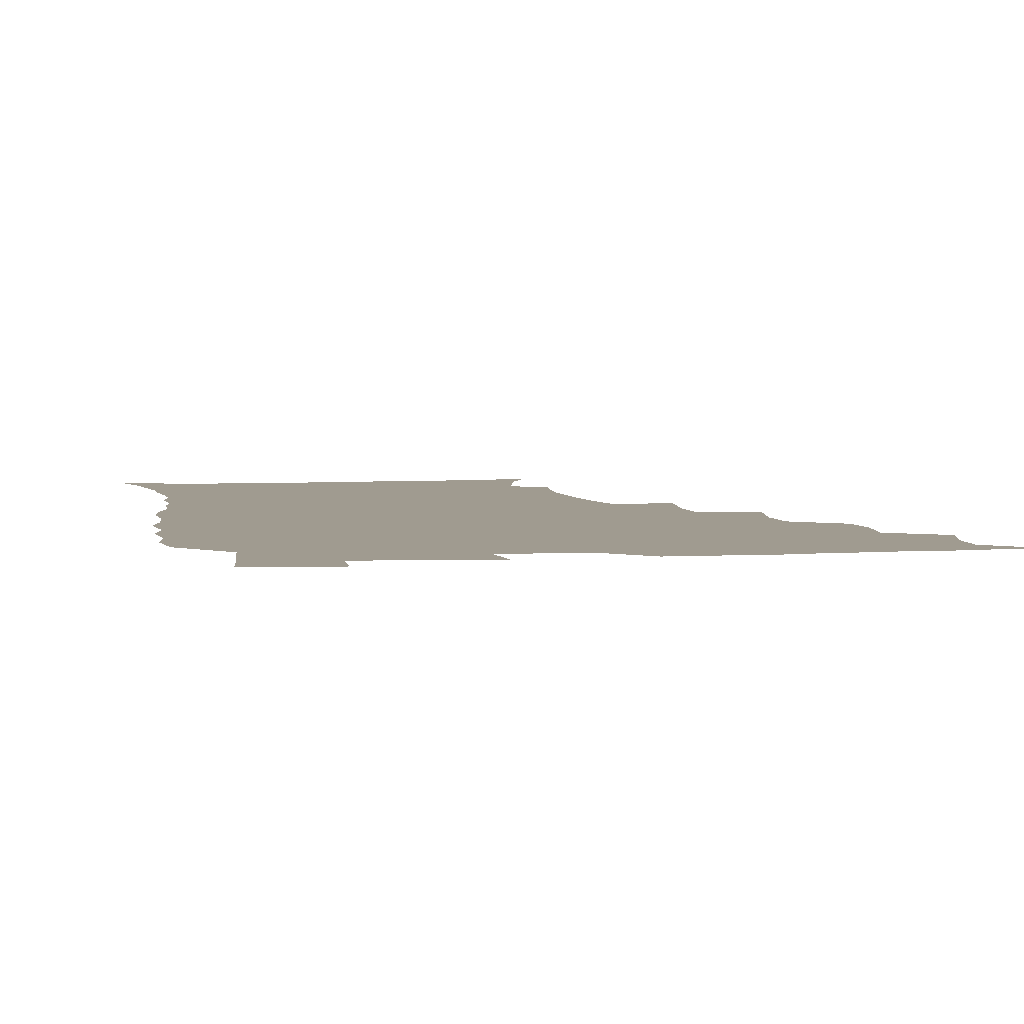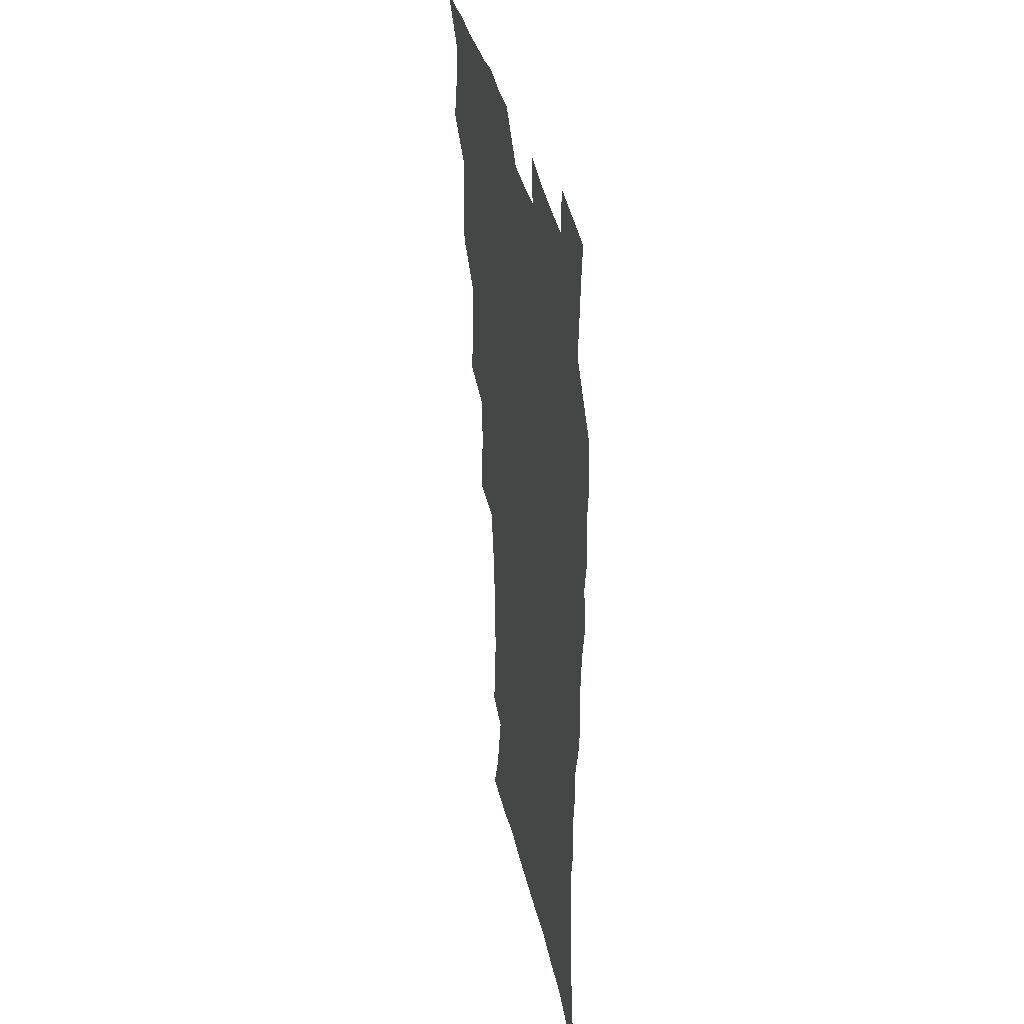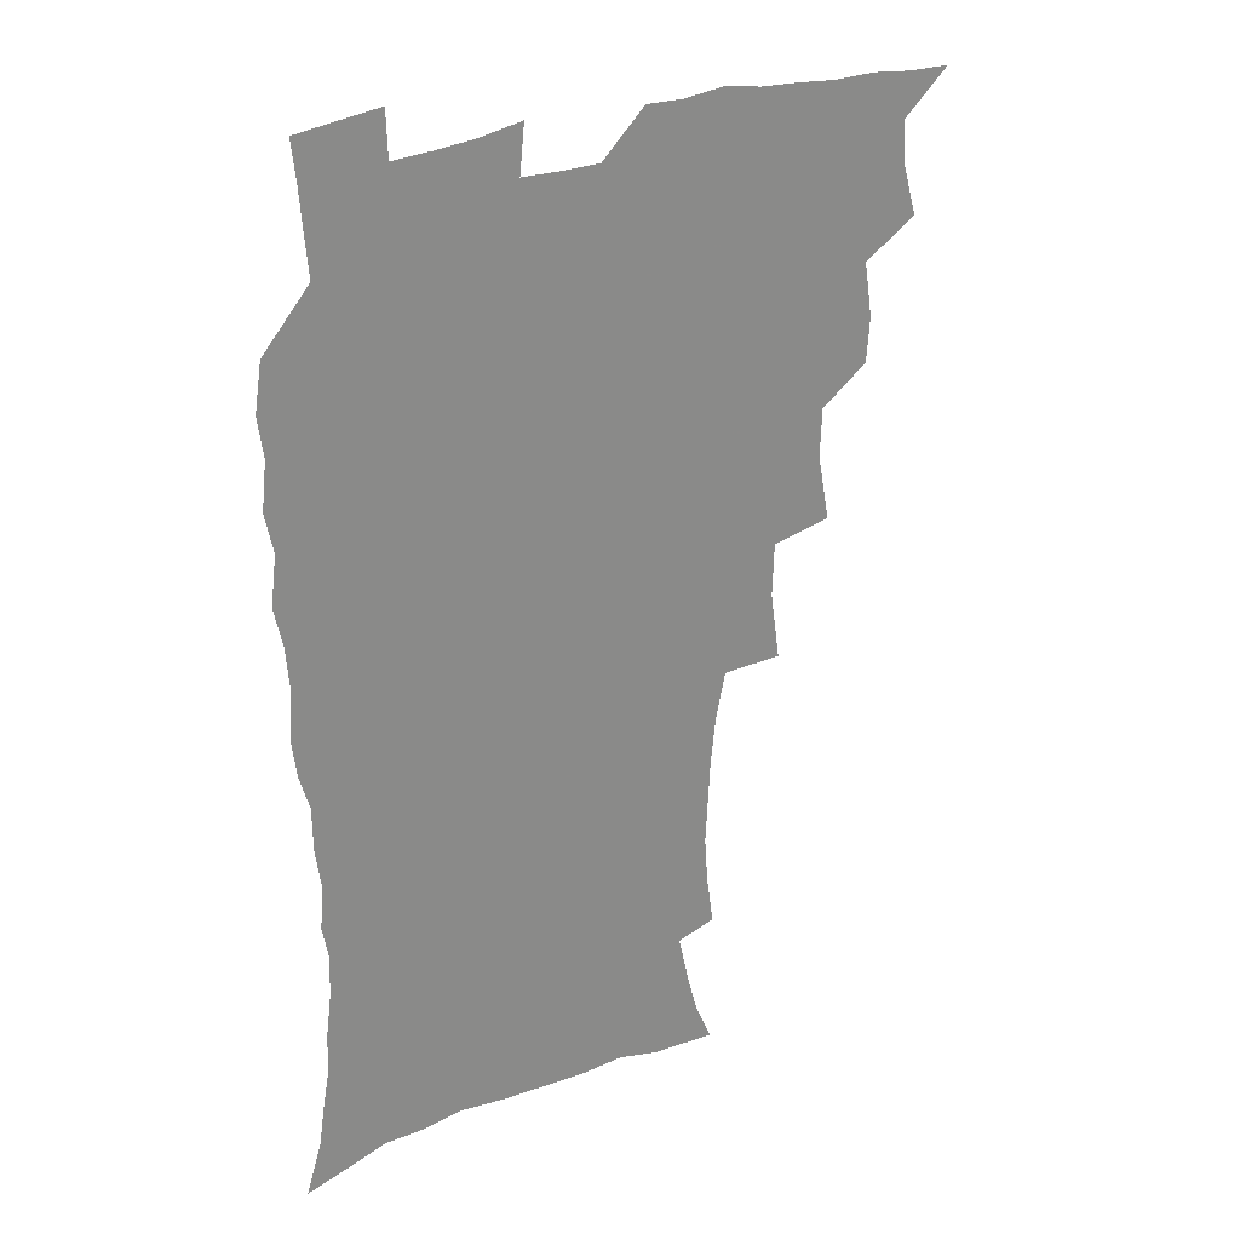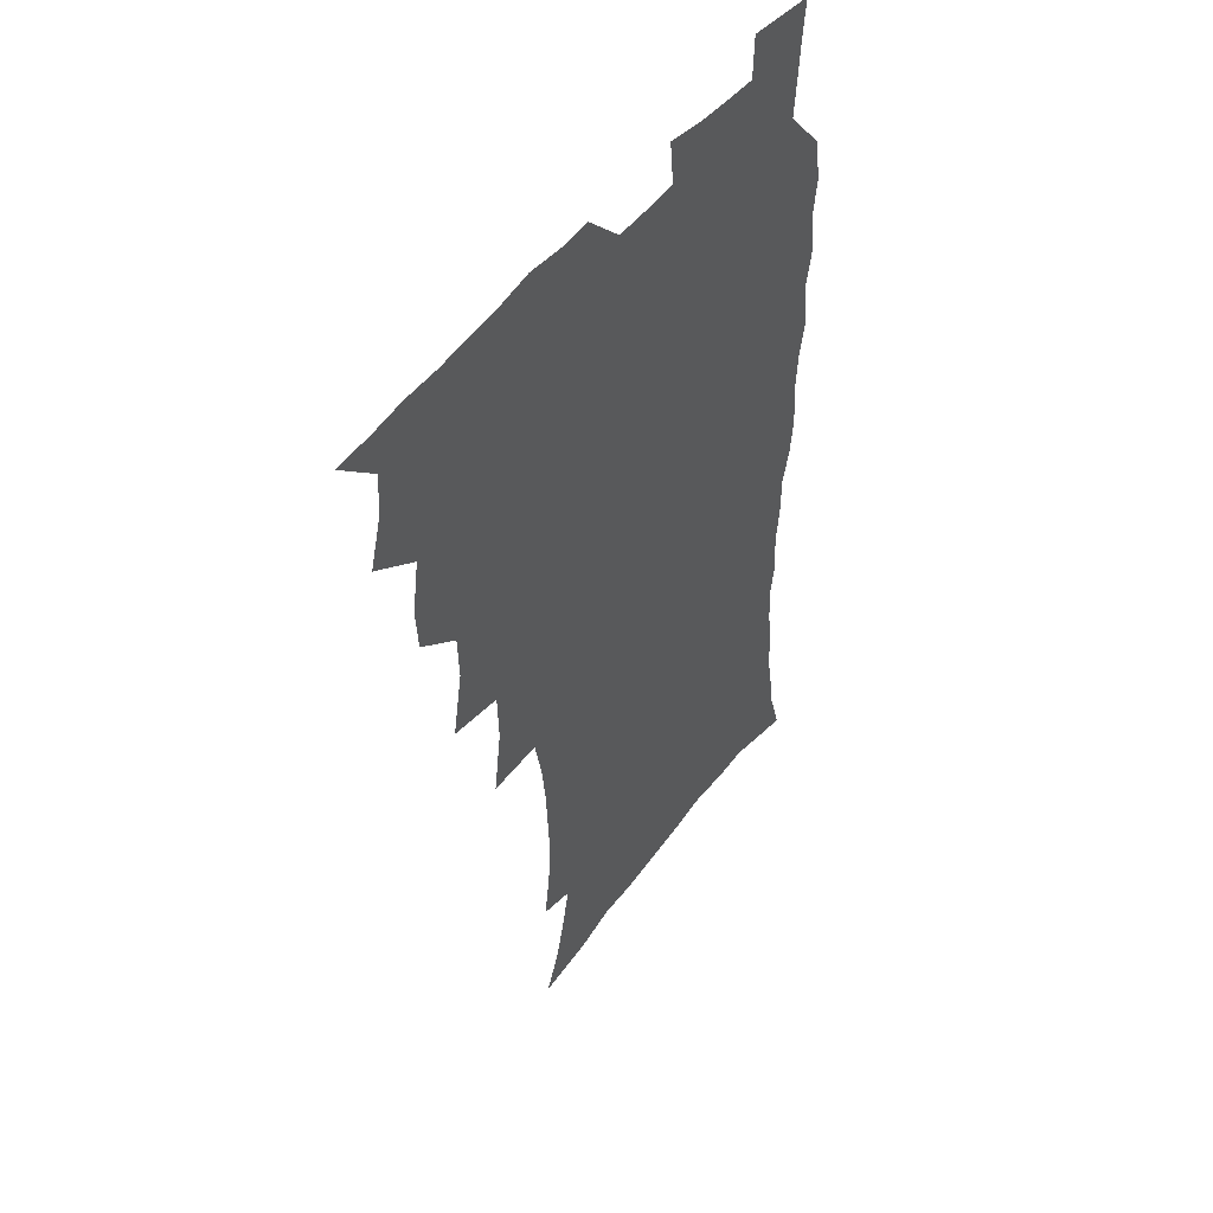
<metadata>
{"format":"obj","ext":"obj","renderer":"f3d","projection":"perspective","resolution":1024,"background":"white","views":[{"elev":4.2,"azim":169.3,"up":"+Z"},{"elev":36.4,"azim":78.3,"up":"+Y"},{"elev":27.2,"azim":148.0,"up":"+Y"},{"elev":48.0,"azim":-55.3,"up":"+Y"}]}
</metadata>
<code>
v 465.8 523.8 0
v 476.7 473.8 0
v 482.1 492.5 0
v 482.9 508.1 0
v 481.5 524.2 0
v 494.5 424 0
v 493.3 440.5 0
v 496.4 460.6 0
v 498.7 478 0
v 499.5 493.6 0
v 498.8 508.6 0
v 496.6 525.8 0
v 508.3 368.3 0
v 512.9 392.9 0
v 512.2 410.7 0
v 514.6 431.1 0
v 512.6 446.2 0
v 511.6 461.1 0
v 515.5 479.7 0
v 515.2 494.3 0
v 513.9 509.2 0
v 512.2 525.6 0
v 527.8 318.8 0
v 531.4 343.9 0
v 530.8 363.7 0
v 530.2 382.5 0
v 531.1 401.6 0
v 529.5 416.6 0
v 530.4 434.2 0
v 530.6 450.1 0
v 530.8 465.7 0
v 530.4 480.5 0
v 529.8 495.1 0
v 528.6 510.1 0
v 526.9 526.9 0
v 554.1 215.7 0
v 556.7 234.3 0
v 557.9 251.4 0
v 557.1 266.2 0
v 556.2 283.6 0
v 554.2 301.2 0
v 550.6 318.4 0
v 548.3 335.9 0
v 547.1 353.3 0
v 547.2 372.3 0
v 545.7 387.8 0
v 545.6 404.6 0
v 545.7 420.9 0
v 546.5 437.3 0
v 546.4 452.3 0
v 547.3 467.5 0
v 546 481.5 0
v 544.5 496 0
v 543.3 510.6 0
v 541.4 527.7 0
v 554.2 163.5 0
v 560.6 178.4 0
v 564.4 192.5 0
v 568.6 211.4 0
v 571.4 231.2 0
v 570.7 245.4 0
v 571.2 262.4 0
v 569.5 276.5 0
v 569.4 296.4 0
v 566.5 310.2 0
v 564.8 327.5 0
v 562.3 342.3 0
v 562.5 360.6 0
v 561.7 376.7 0
v 561.7 393.6 0
v 561.1 408.7 0
v 562.4 425.6 0
v 561.3 439.3 0
v 562.4 455.1 0
v 561.5 468.5 0
v 560.6 482.3 0
v 559.6 496.4 0
v 557.6 512.5 0
v 555.5 530 0
v 565.8 164.2 0
v 574.3 183.4 0
v 579.7 202.6 0
v 583.4 222.6 0
v 584.3 239.3 0
v 584.4 255.5 0
v 583.2 269.4 0
v 582.6 286.5 0
v 581.7 303.4 0
v 579.9 318.1 0
v 579.1 335.3 0
v 578 350.8 0
v 576 363.7 0
v 575.7 380 0
v 576 396.6 0
v 576.9 413.7 0
v 576.2 427.1 0
v 575.8 441 0
v 576.2 455.8 0
v 575.3 469.2 0
v 575.1 482.8 0
v 574 496.7 0
v 571.9 513.2 0
v 571 528.2 0
v 578.6 164.9 0
v 590 191.1 0
v 594.8 212.1 0
v 595.7 227.6 0
v 596.2 243.8 0
v 595.9 259.5 0
v 595.3 274.8 0
v 594.5 290.4 0
v 593.5 306.5 0
v 593.3 324.8 0
v 591.8 338.3 0
v 590.5 352.3 0
v 590.4 368.8 0
v 589.6 383.5 0
v 589.9 397.6 0
v 590 413.7 0
v 589.5 427.4 0
v 589.6 441.8 0
v 590 456.4 0
v 589.5 469.8 0
v 589 483.3 0
v 587.9 497.8 0
v 586.4 513.2 0
v 585 528.6 0
v 594.4 168.7 0
v 604.2 195.7 0
v 607.1 215.3 0
v 608.2 232.4 0
v 608 246.8 0
v 607.4 260.7 0
v 607 277.3 0
v 606.6 294.3 0
v 605.8 309.3 0
v 605.4 327 0
v 604.5 340.5 0
v 604.1 356.1 0
v 603.4 369.9 0
v 602.3 380.9 0
v 602.9 398.3 0
v 603.5 415.2 0
v 603.2 428.6 0
v 603.8 443.9 0
v 603.4 456.8 0
v 603.3 470.2 0
v 602.9 483.7 0
v 602.8 497.3 0
v 601.3 512.5 0
v 609.9 167.9 0
v 617.3 196.6 0
v 619.4 217.3 0
v 619.9 233.2 0
v 619.9 249.5 0
v 619.5 264.1 0
v 619.1 281 0
v 618.4 294.2 0
v 617.9 312.1 0
v 617.6 327.4 0
v 617.1 342 0
v 616.8 357 0
v 616.8 372.7 0
v 616.8 386.2 0
v 616.5 400.6 0
v 616.7 416.1 0
v 616.6 429 0
v 616.9 443.8 0
v 617.2 457.3 0
v 617.5 470.5 0
v 617.4 483.7 0
v 616.7 497.8 0
v 616 512.3 0
v 627 168.8 0
v 630.7 195.7 0
v 631.5 215.5 0
v 631.7 234.2 0
v 631.6 250.1 0
v 631.4 265.5 0
v 630.9 281.4 0
v 630.6 296.3 0
v 630.3 309.7 0
v 629.7 328.4 0
v 629.7 340.4 0
v 629.4 357.2 0
v 629.5 371.7 0
v 629.5 386.8 0
v 629.6 400.6 0
v 629.6 415.6 0
v 629.9 429.8 0
v 630.1 443.6 0
v 630.4 457.1 0
v 630.6 470.6 0
v 631 483.7 0
v 631.1 497.3 0
v 630.3 512.8 0
v 628.5 530.3 0
v 644.3 169.8 0
v 644.4 197.6 0
v 644 217.4 0
v 643.9 232.7 0
v 643.6 248.7 0
v 643.2 265.2 0
v 642.7 281.2 0
v 642.3 298.8 0
v 642.4 311.1 0
v 641.8 328.2 0
v 642 342 0
v 642.1 356.2 0
v 642.3 371.2 0
v 642.4 385.8 0
v 642.6 400.2 0
v 642.7 414.6 0
v 643.1 429.2 0
v 643.4 443 0
v 643.9 456.4 0
v 644.3 469.9 0
v 644.7 483.5 0
v 645.1 497.2 0
v 645.2 511.6 0
v 644.7 527.3 0
v 661.3 171.8 0
v 658.1 196.5 0
v 656.8 215 0
v 655.8 232.5 0
v 656.4 245.5 0
v 654.9 264.7 0
v 655.6 277.3 0
v 654.4 295.9 0
v 654.2 311.4 0
v 654.3 326.2 0
v 654.2 341.6 0
v 654.4 355.6 0
v 655.7 368.6 0
v 655.8 383.3 0
v 655.9 398.2 0
v 656.3 412 0
v 656.1 428.7 0
v 656.4 442.8 0
v 657.2 456.2 0
v 657.8 469.8 0
v 658.5 483.1 0
v 659.1 496.7 0
v 659.5 510.9 0
v 659.7 525.9 0
v 677.6 169.8 0
v 671.9 194.5 0
v 670.3 211.5 0
v 669.5 227.4 0
v 668.4 244.5 0
v 667.6 260.9 0
v 667.4 276.1 0
v 666.2 294.1 0
v 666.6 308.4 0
v 668.1 321 0
v 667.5 337.5 0
v 668.8 350.7 0
v 668.4 367.2 0
v 668.6 382.3 0
v 669.1 396.6 0
v 669 412.2 0
v 670.6 425.3 0
v 671.5 439.1 0
v 671.1 454.5 0
v 671.5 468.6 0
v 672.5 482.1 0
v 673.1 496.2 0
v 673.9 510.5 0
v 674.7 525.1 0
v 675.3 541.8 0
v 692.2 170 0
v 685.7 192 0
v 683.8 207.9 0
v 681.9 225 0
v 681.5 239.8 0
v 679.9 257.7 0
v 679.3 273.8 0
v 679.3 289 0
v 680.5 302.3 0
v 679.9 319.6 0
v 681 333.3 0
v 681 349 0
v 681.9 363.3 0
v 682.3 378.4 0
v 683.8 392.3 0
v 684.1 407.4 0
v 685.7 421.2 0
v 684.9 437.7 0
v 686.3 451.3 0
v 686.1 466.5 0
v 686 481.6 0
v 687.1 495.3 0
v 688.4 509.3 0
v 689.6 524.1 0
v 690.5 539.9 0
v 708 165.2 0
v 700.9 186.8 0
v 697.6 203.7 0
v 696.6 218.4 0
v 694.4 235.4 0
v 693.7 250.7 0
v 693.1 266.6 0
v 693.4 281.6 0
v 693.3 297.4 0
v 693.2 313.4 0
v 695.4 326.5 0
v 696.7 341.1 0
v 695.6 358.2 0
v 699.2 370.6 0
v 699.1 386.6 0
v 698.2 403.4 0
v 700.5 417.1 0
v 700.1 433.2 0
v 701.1 447.9 0
v 701.3 463.2 0
v 700.6 479 0
v 702.1 492.9 0
v 703.4 507.9 0
v 704.6 523 0
v 706.3 537.8 0
v 723 160.9 0
v 717.2 179.8 0
v 715 194.5 0
v 712.2 210 0
v 712 223.4 0
v 710 239.8 0
v 709.3 255.1 0
v 711.6 267.4 0
v 710.6 284.5 0
v 712.5 298.6 0
v 712.7 314.7 0
v 716.4 327.5 0
v 718.4 342.4 0
v 717.1 360.3 0
v 718.3 375.7 0
v 721.5 390 0
v 719.3 408.3 0
v 722.4 422.5 0
v 720.5 440 0
v 722.6 454.6 0
v 719.9 472.2 0
f 4 5 1
f 8 9 2
f 2 9 3
f 9 10 3
f 3 10 4
f 10 11 4
f 4 11 5
f 11 12 5
f 15 16 6
f 6 16 7
f 16 17 7
f 7 17 8
f 17 18 8
f 8 18 9
f 18 19 9
f 9 19 10
f 19 20 10
f 10 20 11
f 20 21 11
f 11 21 12
f 21 22 12
f 25 26 13
f 13 26 14
f 26 27 14
f 14 27 15
f 27 28 15
f 15 28 16
f 28 29 16
f 16 29 17
f 29 30 17
f 17 30 18
f 30 31 18
f 18 31 19
f 31 32 19
f 19 32 20
f 32 33 20
f 20 33 21
f 33 34 21
f 21 34 22
f 34 35 22
f 42 43 23
f 23 43 24
f 43 44 24
f 24 44 25
f 44 45 25
f 25 45 26
f 45 46 26
f 26 46 27
f 46 47 27
f 27 47 28
f 47 48 28
f 28 48 29
f 48 49 29
f 29 49 30
f 49 50 30
f 30 50 31
f 50 51 31
f 31 51 32
f 51 52 32
f 32 52 33
f 52 53 33
f 33 53 34
f 53 54 34
f 34 54 35
f 54 55 35
f 59 60 36
f 36 60 37
f 60 61 37
f 37 61 38
f 61 62 38
f 38 62 39
f 62 63 39
f 39 63 40
f 63 64 40
f 40 64 41
f 64 65 41
f 41 65 42
f 65 66 42
f 42 66 43
f 66 67 43
f 43 67 44
f 67 68 44
f 44 68 45
f 68 69 45
f 45 69 46
f 69 70 46
f 46 70 47
f 70 71 47
f 47 71 48
f 71 72 48
f 48 72 49
f 72 73 49
f 49 73 50
f 73 74 50
f 50 74 51
f 74 75 51
f 51 75 52
f 75 76 52
f 52 76 53
f 76 77 53
f 53 77 54
f 77 78 54
f 54 78 55
f 78 79 55
f 56 80 57
f 80 81 57
f 57 81 58
f 81 82 58
f 58 82 59
f 82 83 59
f 59 83 60
f 83 84 60
f 60 84 61
f 84 85 61
f 61 85 62
f 85 86 62
f 62 86 63
f 86 87 63
f 63 87 64
f 87 88 64
f 64 88 65
f 88 89 65
f 65 89 66
f 89 90 66
f 66 90 67
f 90 91 67
f 67 91 68
f 91 92 68
f 68 92 69
f 92 93 69
f 69 93 70
f 93 94 70
f 70 94 71
f 94 95 71
f 71 95 72
f 95 96 72
f 72 96 73
f 96 97 73
f 73 97 74
f 97 98 74
f 74 98 75
f 98 99 75
f 75 99 76
f 99 100 76
f 76 100 77
f 100 101 77
f 77 101 78
f 101 102 78
f 78 102 79
f 102 103 79
f 80 104 81
f 104 105 81
f 81 105 82
f 105 106 82
f 82 106 83
f 106 107 83
f 83 107 84
f 107 108 84
f 84 108 85
f 108 109 85
f 85 109 86
f 109 110 86
f 86 110 87
f 110 111 87
f 87 111 88
f 111 112 88
f 88 112 89
f 112 113 89
f 89 113 90
f 113 114 90
f 90 114 91
f 114 115 91
f 91 115 92
f 115 116 92
f 92 116 93
f 116 117 93
f 93 117 94
f 117 118 94
f 94 118 95
f 118 119 95
f 95 119 96
f 119 120 96
f 96 120 97
f 120 121 97
f 97 121 98
f 121 122 98
f 98 122 99
f 122 123 99
f 99 123 100
f 123 124 100
f 100 124 101
f 124 125 101
f 101 125 102
f 125 126 102
f 102 126 103
f 126 127 103
f 104 128 105
f 128 129 105
f 105 129 106
f 129 130 106
f 106 130 107
f 130 131 107
f 107 131 108
f 131 132 108
f 108 132 109
f 132 133 109
f 109 133 110
f 133 134 110
f 110 134 111
f 134 135 111
f 111 135 112
f 135 136 112
f 112 136 113
f 136 137 113
f 113 137 114
f 137 138 114
f 114 138 115
f 138 139 115
f 115 139 116
f 139 140 116
f 116 140 117
f 140 141 117
f 117 141 118
f 141 142 118
f 118 142 119
f 142 143 119
f 119 143 120
f 143 144 120
f 120 144 121
f 144 145 121
f 121 145 122
f 145 146 122
f 122 146 123
f 146 147 123
f 123 147 124
f 147 148 124
f 124 148 125
f 148 149 125
f 125 149 126
f 149 150 126
f 126 150 127
f 128 151 129
f 151 152 129
f 129 152 130
f 152 153 130
f 130 153 131
f 153 154 131
f 131 154 132
f 154 155 132
f 132 155 133
f 155 156 133
f 133 156 134
f 156 157 134
f 134 157 135
f 157 158 135
f 135 158 136
f 158 159 136
f 136 159 137
f 159 160 137
f 137 160 138
f 160 161 138
f 138 161 139
f 161 162 139
f 139 162 140
f 162 163 140
f 140 163 141
f 163 164 141
f 141 164 142
f 164 165 142
f 142 165 143
f 165 166 143
f 143 166 144
f 166 167 144
f 144 167 145
f 167 168 145
f 145 168 146
f 168 169 146
f 146 169 147
f 169 170 147
f 147 170 148
f 170 171 148
f 148 171 149
f 171 172 149
f 149 172 150
f 172 173 150
f 151 174 152
f 174 175 152
f 152 175 153
f 175 176 153
f 153 176 154
f 176 177 154
f 154 177 155
f 177 178 155
f 155 178 156
f 178 179 156
f 156 179 157
f 179 180 157
f 157 180 158
f 180 181 158
f 158 181 159
f 181 182 159
f 159 182 160
f 182 183 160
f 160 183 161
f 183 184 161
f 161 184 162
f 184 185 162
f 162 185 163
f 185 186 163
f 163 186 164
f 186 187 164
f 164 187 165
f 187 188 165
f 165 188 166
f 188 189 166
f 166 189 167
f 189 190 167
f 167 190 168
f 190 191 168
f 168 191 169
f 191 192 169
f 169 192 170
f 192 193 170
f 170 193 171
f 193 194 171
f 171 194 172
f 194 195 172
f 172 195 173
f 195 196 173
f 174 198 175
f 198 199 175
f 175 199 176
f 199 200 176
f 176 200 177
f 200 201 177
f 177 201 178
f 201 202 178
f 178 202 179
f 202 203 179
f 179 203 180
f 203 204 180
f 180 204 181
f 204 205 181
f 181 205 182
f 205 206 182
f 182 206 183
f 206 207 183
f 183 207 184
f 207 208 184
f 184 208 185
f 208 209 185
f 185 209 186
f 209 210 186
f 186 210 187
f 210 211 187
f 187 211 188
f 211 212 188
f 188 212 189
f 212 213 189
f 189 213 190
f 213 214 190
f 190 214 191
f 214 215 191
f 191 215 192
f 215 216 192
f 192 216 193
f 216 217 193
f 193 217 194
f 217 218 194
f 194 218 195
f 218 219 195
f 195 219 196
f 219 220 196
f 196 220 197
f 220 221 197
f 198 222 199
f 222 223 199
f 199 223 200
f 223 224 200
f 200 224 201
f 224 225 201
f 201 225 202
f 225 226 202
f 202 226 203
f 226 227 203
f 203 227 204
f 227 228 204
f 204 228 205
f 228 229 205
f 205 229 206
f 229 230 206
f 206 230 207
f 230 231 207
f 207 231 208
f 231 232 208
f 208 232 209
f 232 233 209
f 209 233 210
f 233 234 210
f 210 234 211
f 234 235 211
f 211 235 212
f 235 236 212
f 212 236 213
f 236 237 213
f 213 237 214
f 237 238 214
f 214 238 215
f 238 239 215
f 215 239 216
f 239 240 216
f 216 240 217
f 240 241 217
f 217 241 218
f 241 242 218
f 218 242 219
f 242 243 219
f 219 243 220
f 243 244 220
f 220 244 221
f 244 245 221
f 222 246 223
f 246 247 223
f 223 247 224
f 247 248 224
f 224 248 225
f 248 249 225
f 225 249 226
f 249 250 226
f 226 250 227
f 250 251 227
f 227 251 228
f 251 252 228
f 228 252 229
f 252 253 229
f 229 253 230
f 253 254 230
f 230 254 231
f 254 255 231
f 231 255 232
f 255 256 232
f 232 256 233
f 256 257 233
f 233 257 234
f 257 258 234
f 234 258 235
f 258 259 235
f 235 259 236
f 259 260 236
f 236 260 237
f 260 261 237
f 237 261 238
f 261 262 238
f 238 262 239
f 262 263 239
f 239 263 240
f 263 264 240
f 240 264 241
f 264 265 241
f 241 265 242
f 265 266 242
f 242 266 243
f 266 267 243
f 243 267 244
f 267 268 244
f 244 268 245
f 268 269 245
f 246 271 247
f 271 272 247
f 247 272 248
f 272 273 248
f 248 273 249
f 273 274 249
f 249 274 250
f 274 275 250
f 250 275 251
f 275 276 251
f 251 276 252
f 276 277 252
f 252 277 253
f 277 278 253
f 253 278 254
f 278 279 254
f 254 279 255
f 279 280 255
f 255 280 256
f 280 281 256
f 256 281 257
f 281 282 257
f 257 282 258
f 282 283 258
f 258 283 259
f 283 284 259
f 259 284 260
f 284 285 260
f 260 285 261
f 285 286 261
f 261 286 262
f 286 287 262
f 262 287 263
f 287 288 263
f 263 288 264
f 288 289 264
f 264 289 265
f 289 290 265
f 265 290 266
f 290 291 266
f 266 291 267
f 291 292 267
f 267 292 268
f 292 293 268
f 268 293 269
f 293 294 269
f 269 294 270
f 294 295 270
f 271 296 272
f 296 297 272
f 272 297 273
f 297 298 273
f 273 298 274
f 298 299 274
f 274 299 275
f 299 300 275
f 275 300 276
f 300 301 276
f 276 301 277
f 301 302 277
f 277 302 278
f 302 303 278
f 278 303 279
f 303 304 279
f 279 304 280
f 304 305 280
f 280 305 281
f 305 306 281
f 281 306 282
f 306 307 282
f 282 307 283
f 307 308 283
f 283 308 284
f 308 309 284
f 284 309 285
f 309 310 285
f 285 310 286
f 310 311 286
f 286 311 287
f 311 312 287
f 287 312 288
f 312 313 288
f 288 313 289
f 313 314 289
f 289 314 290
f 314 315 290
f 290 315 291
f 315 316 291
f 291 316 292
f 316 317 292
f 292 317 293
f 317 318 293
f 293 318 294
f 318 319 294
f 294 319 295
f 319 320 295
f 296 321 297
f 321 322 297
f 297 322 298
f 322 323 298
f 298 323 299
f 323 324 299
f 299 324 300
f 324 325 300
f 300 325 301
f 325 326 301
f 301 326 302
f 326 327 302
f 302 327 303
f 327 328 303
f 303 328 304
f 328 329 304
f 304 329 305
f 329 330 305
f 305 330 306
f 330 331 306
f 306 331 307
f 331 332 307
f 307 332 308
f 332 333 308
f 308 333 309
f 333 334 309
f 309 334 310
f 334 335 310
f 310 335 311
f 335 336 311
f 311 336 312
f 336 337 312
f 312 337 313
f 337 338 313
f 313 338 314
f 338 339 314
f 314 339 315
f 339 340 315
f 315 340 316
f 340 341 316
f 316 341 317

</code>
